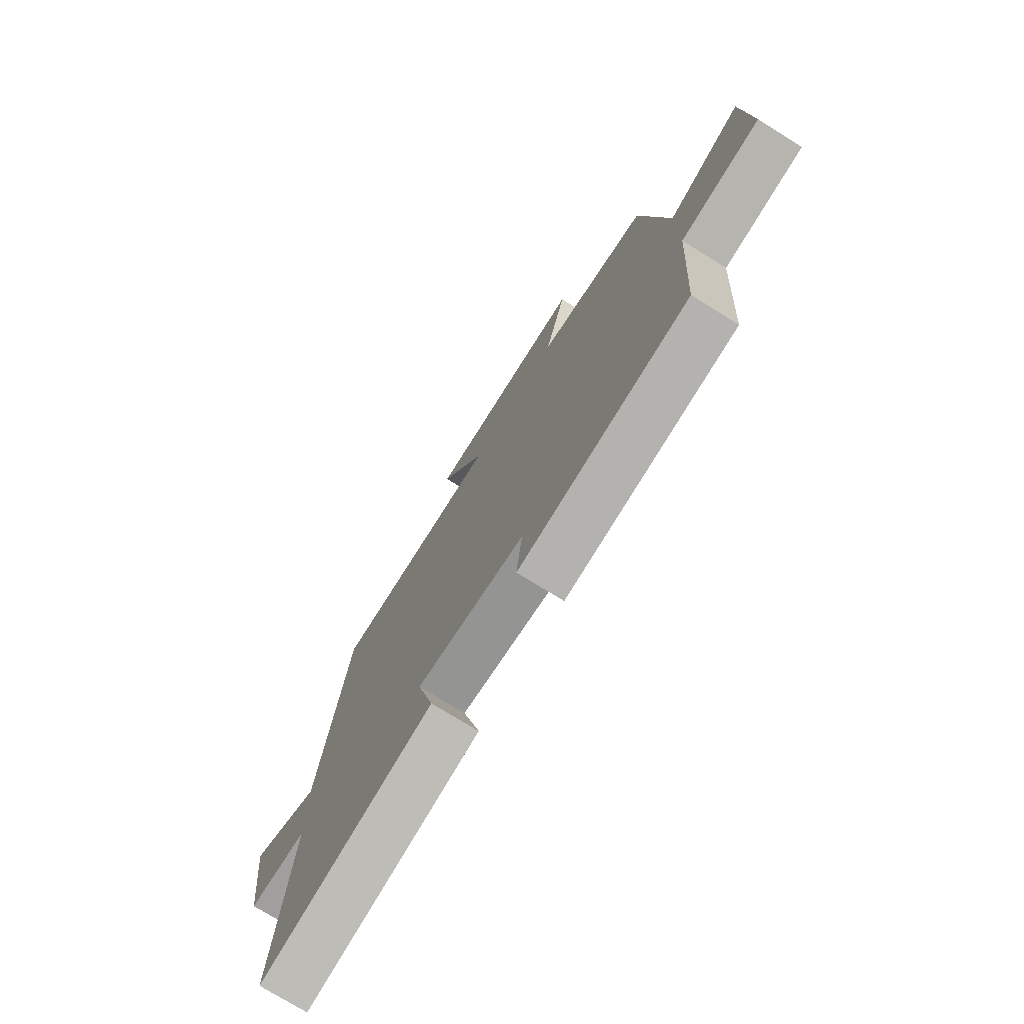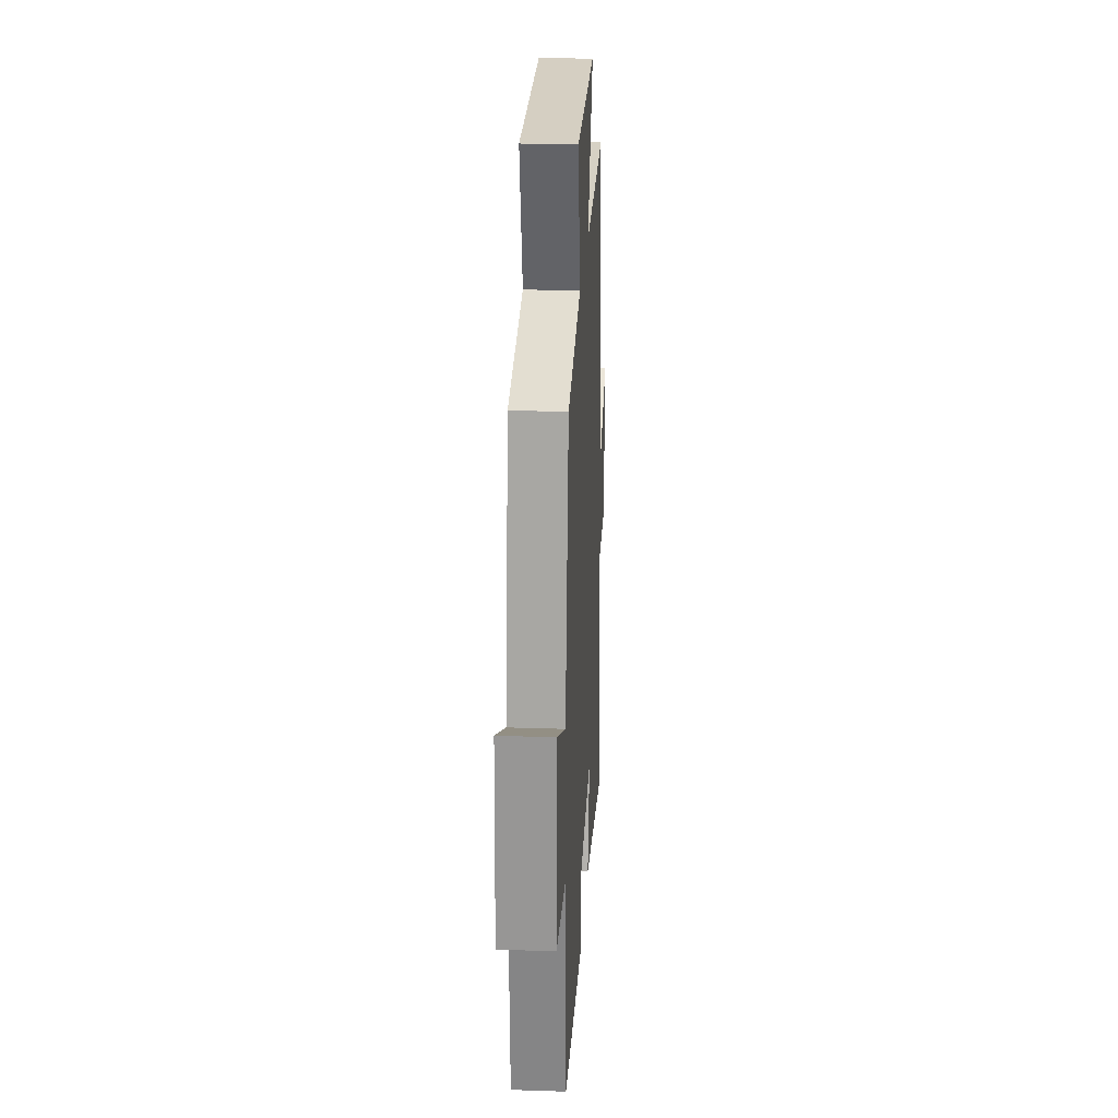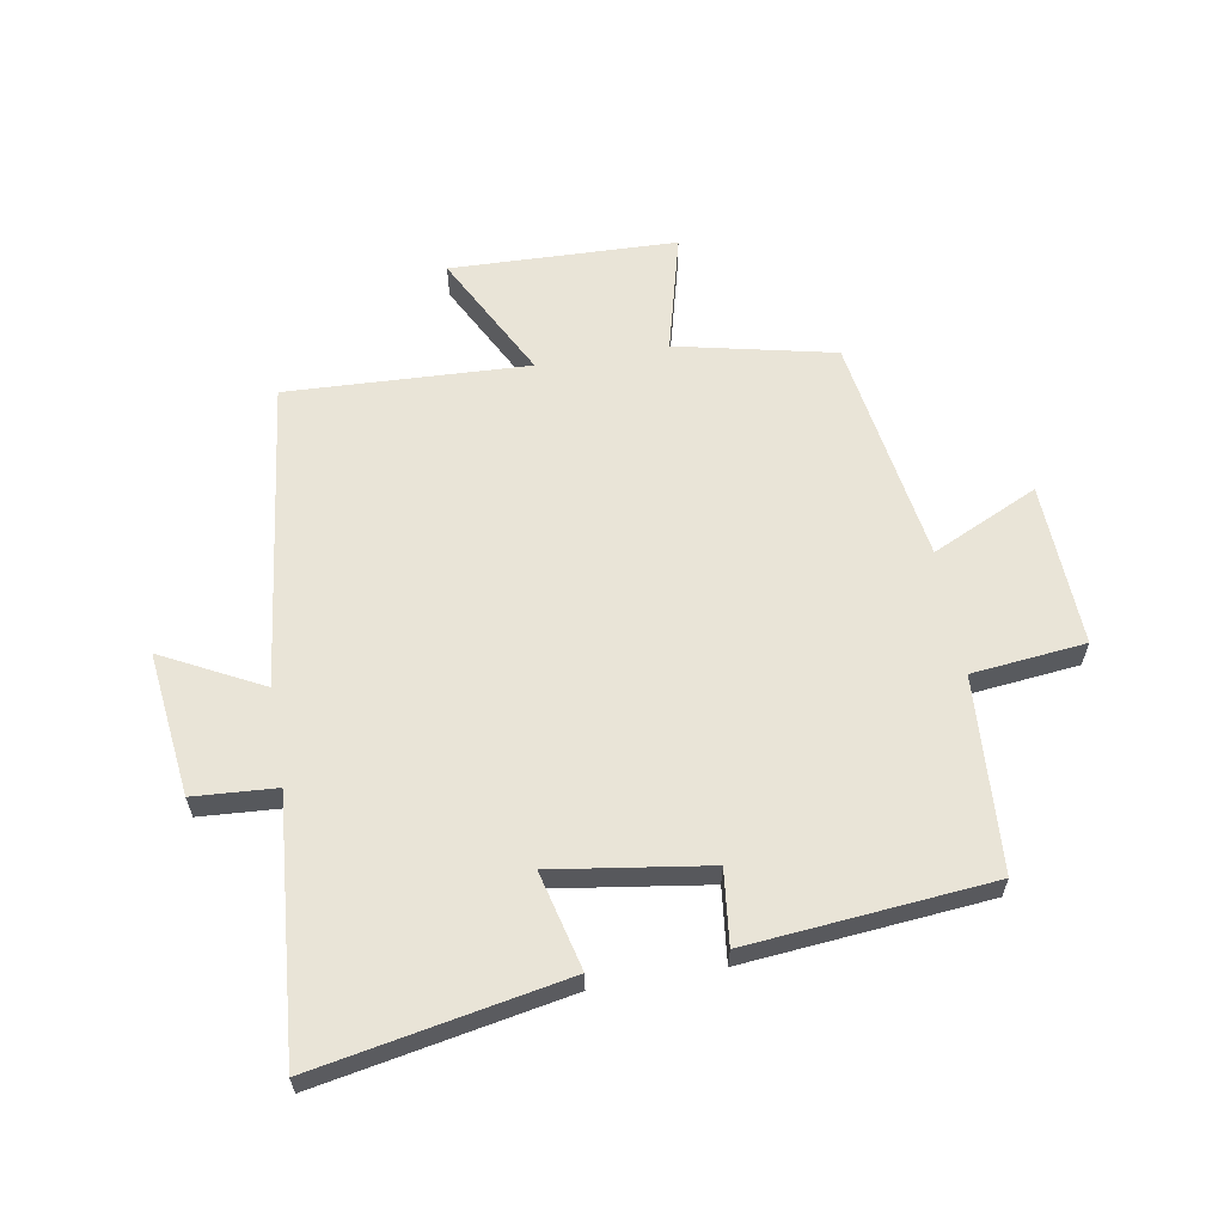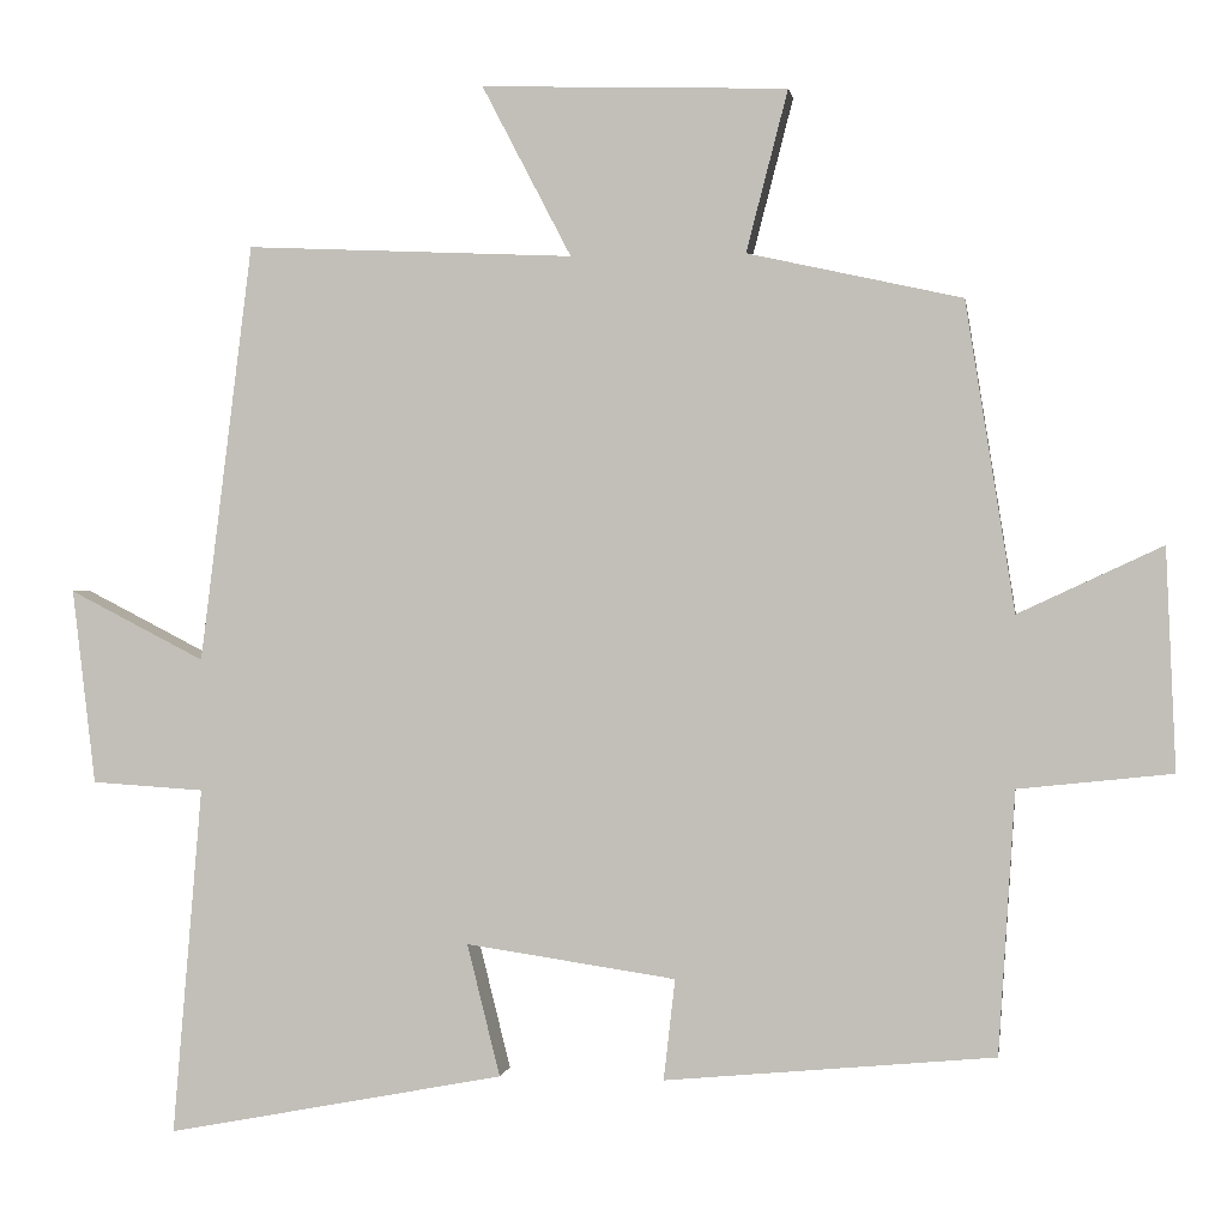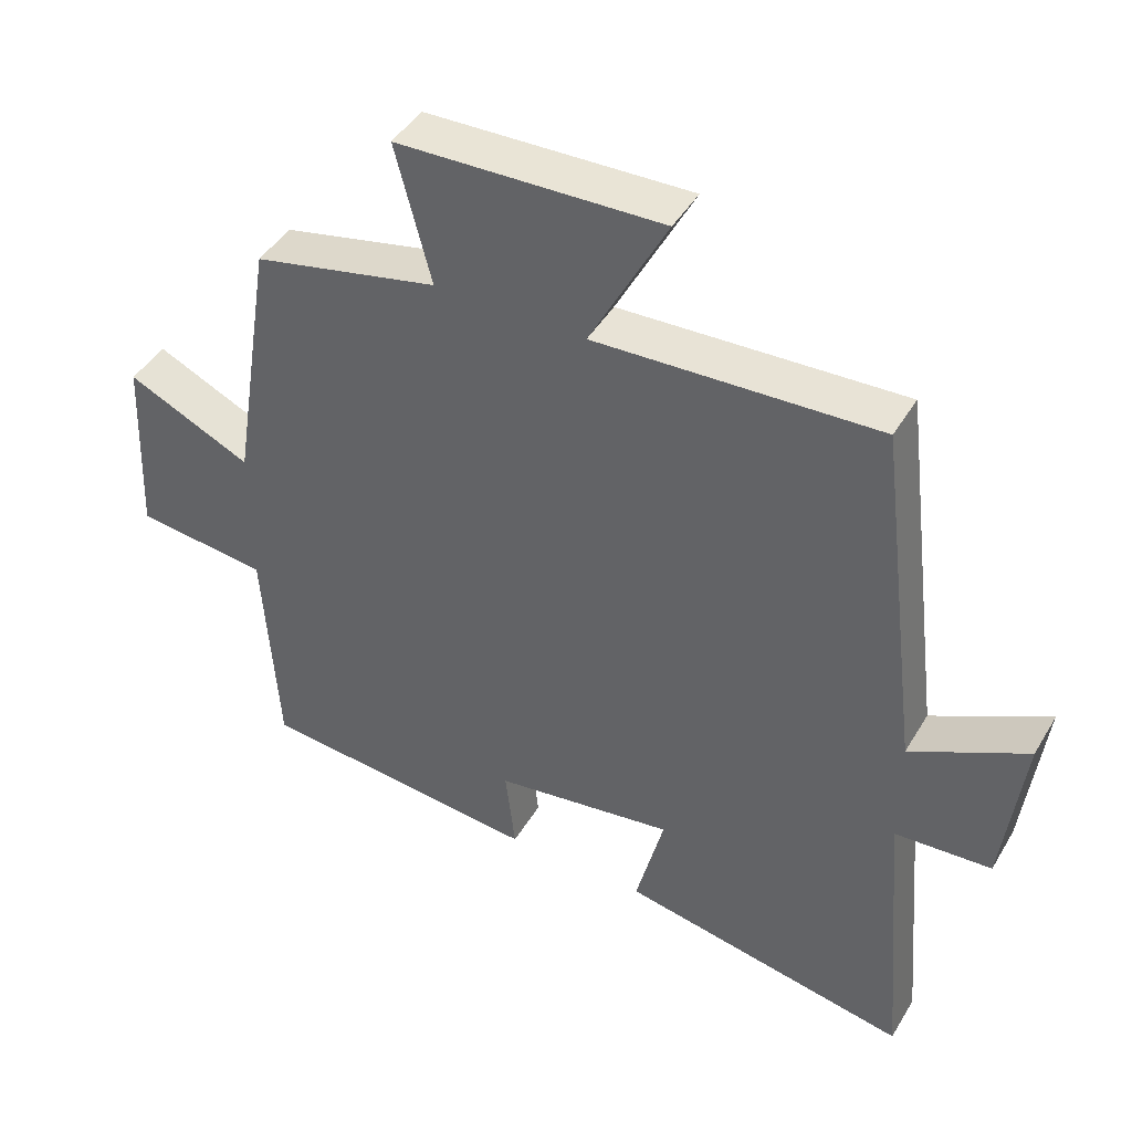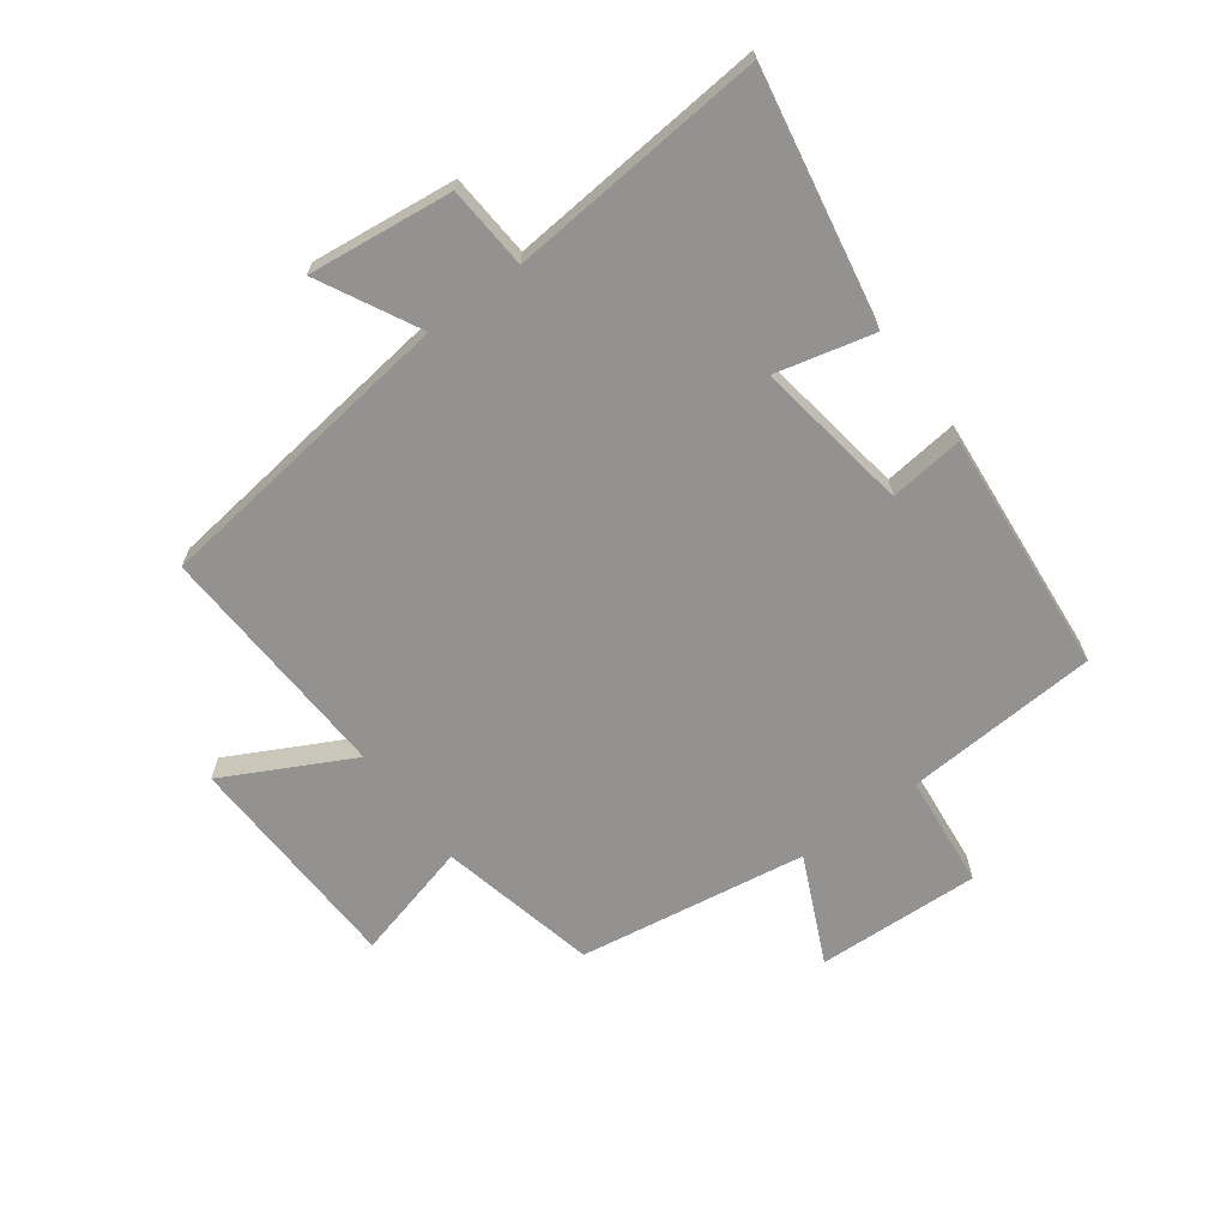
<metadata>
{"format":"obj","ext":"obj","renderer":"f3d","projection":"perspective","resolution":1024,"background":"white","views":[{"elev":-74.9,"azim":-121.9,"up":"+Z"},{"elev":24.1,"azim":-86.8,"up":"+Z"},{"elev":61.2,"azim":170.2,"up":"+Y"},{"elev":0.3,"azim":-171.6,"up":"+Z"},{"elev":44.4,"azim":28.9,"up":"+Z"},{"elev":-66.4,"azim":126.6,"up":"+Y"}]}
</metadata>
<code>
v -0.44 0.07 0.442
v -0.178 0.07 0.5
v -0.229 0.07 0.697
v 0.145 0.07 0.709
v 0.036 0.07 0.5
v 0.436 0.07 0.518
v 0.5 0.07 0.008
v 0.665 0.07 0.093
v 0.637 0.07 -0.145
v 0.5 0.07 -0.154
v 0.536 0.07 -0.578
v 0.124 0.07 -0.5
v 0.164 0.07 -0.339
v -0.092 0.07 -0.377
v -0.078 0.07 -0.5
v -0.48 0.07 -0.463
v -0.5 0.07 -0.143
v -0.688 0.07 -0.123
v -0.676 0.07 0.147
v -0.5 0.07 0.065
v -0.44 0 0.442
v -0.178 0 0.5
v -0.229 0 0.697
v 0.145 0 0.709
v 0.036 0 0.5
v 0.436 0 0.518
v 0.5 0 0.008
v 0.665 0 0.093
v 0.637 0 -0.145
v 0.5 0 -0.154
v 0.536 0 -0.578
v 0.124 0 -0.5
v 0.164 0 -0.339
v -0.092 0 -0.377
v -0.078 0 -0.5
v -0.48 0 -0.463
v -0.5 0 -0.143
v -0.688 0 -0.123
v -0.676 0 0.147
v -0.5 0 0.065
f 17 18 19 20
f 17 20 1 2
f 14 15 16 17
f 13 14 17 2
f 10 11 12 13
f 10 13 2 3
f 7 8 9 10
f 5 6 7 10
f 5 10 3
f 3 4 5
f 40 39 38 37
f 22 21 40 37
f 37 36 35 34
f 22 37 34 33
f 33 32 31 30
f 23 22 33 30
f 30 29 28 27
f 30 27 26 25
f 23 30 25
f 25 24 23
f 1 21 22 2
f 2 22 23 3
f 3 23 24 4
f 4 24 25 5
f 5 25 26 6
f 6 26 27 7
f 7 27 28 8
f 8 28 29 9
f 9 29 30 10
f 10 30 31 11
f 11 31 32 12
f 12 32 33 13
f 13 33 34 14
f 14 34 35 15
f 15 35 36 16
f 16 36 37 17
f 17 37 38 18
f 18 38 39 19
f 19 39 40 20
f 20 40 21 1

</code>
